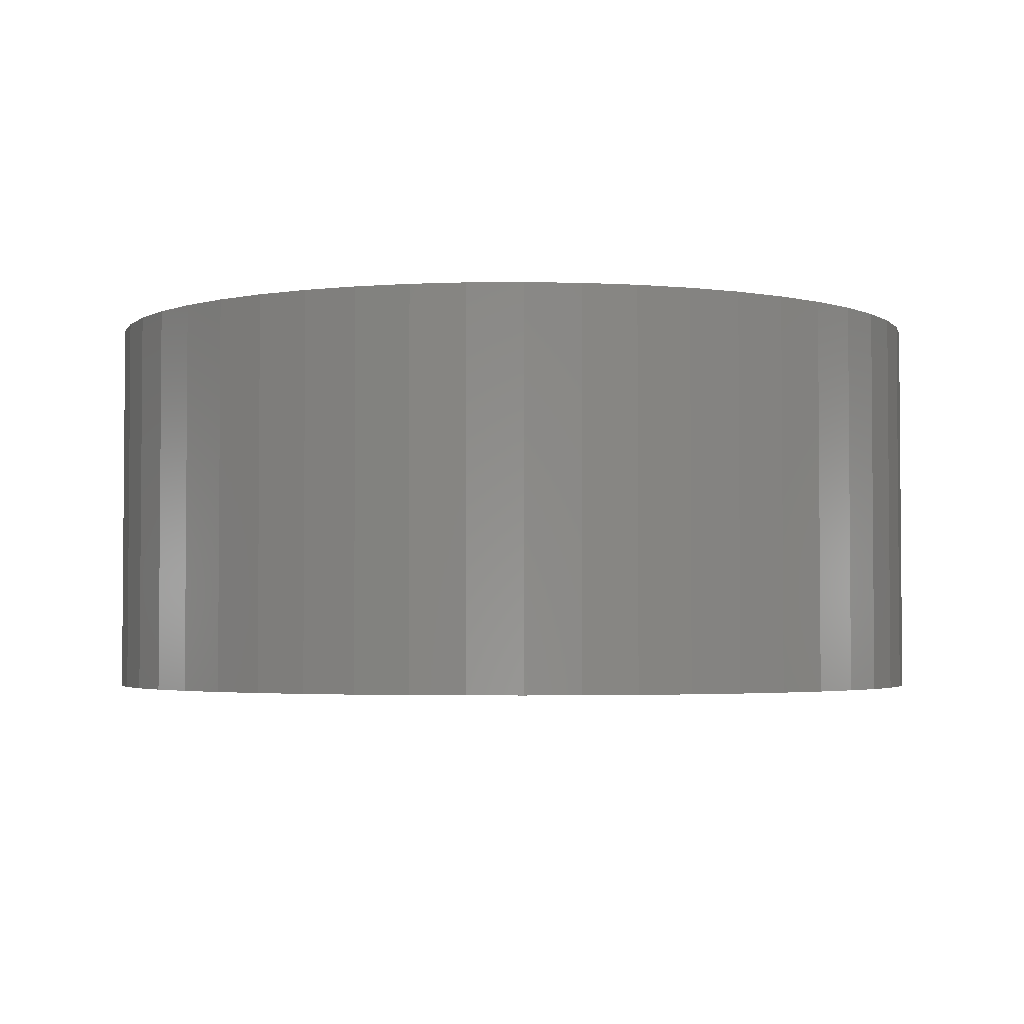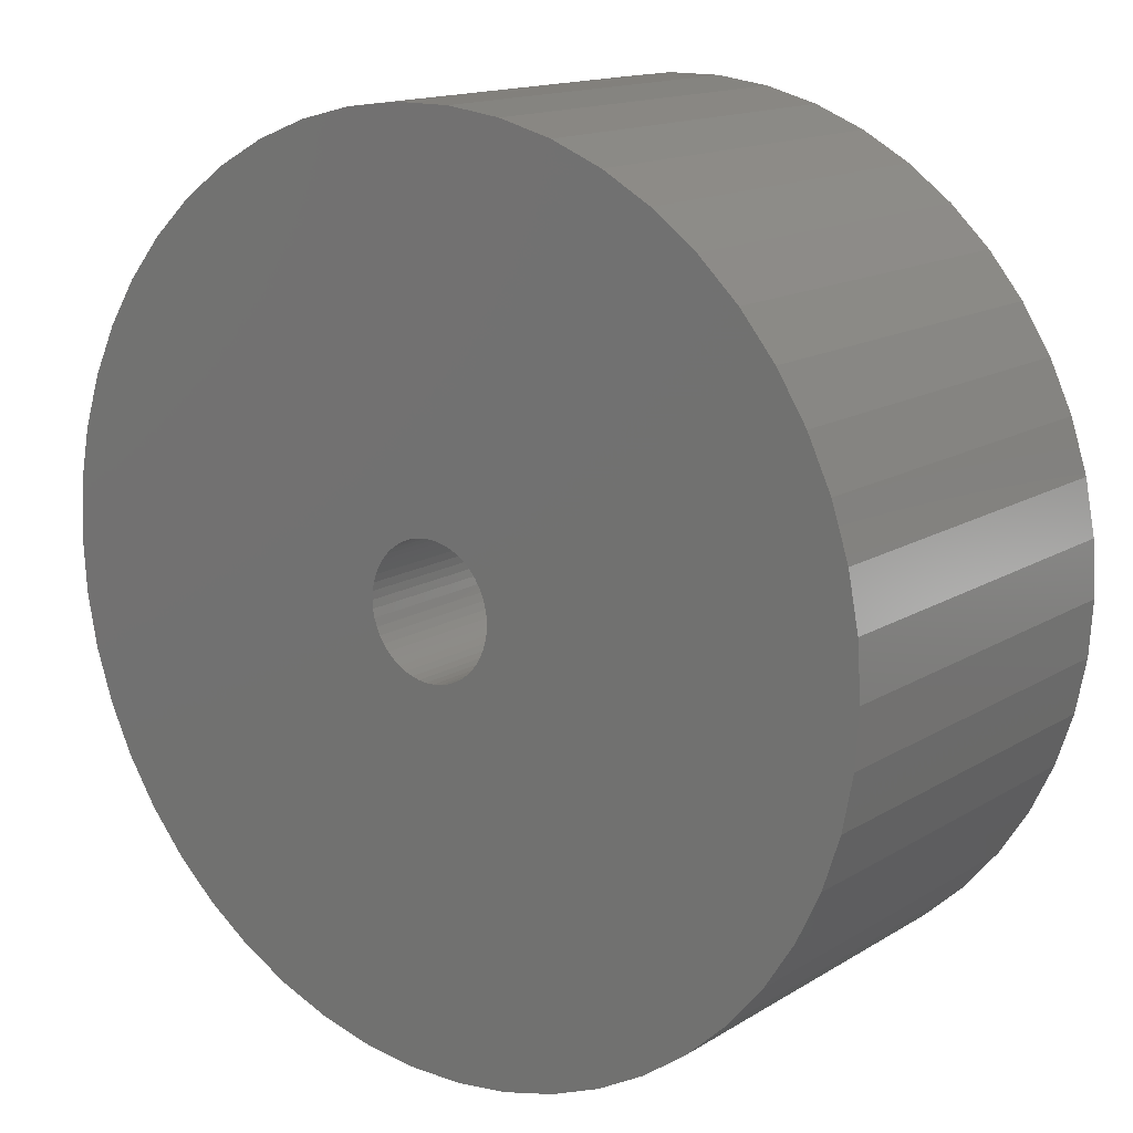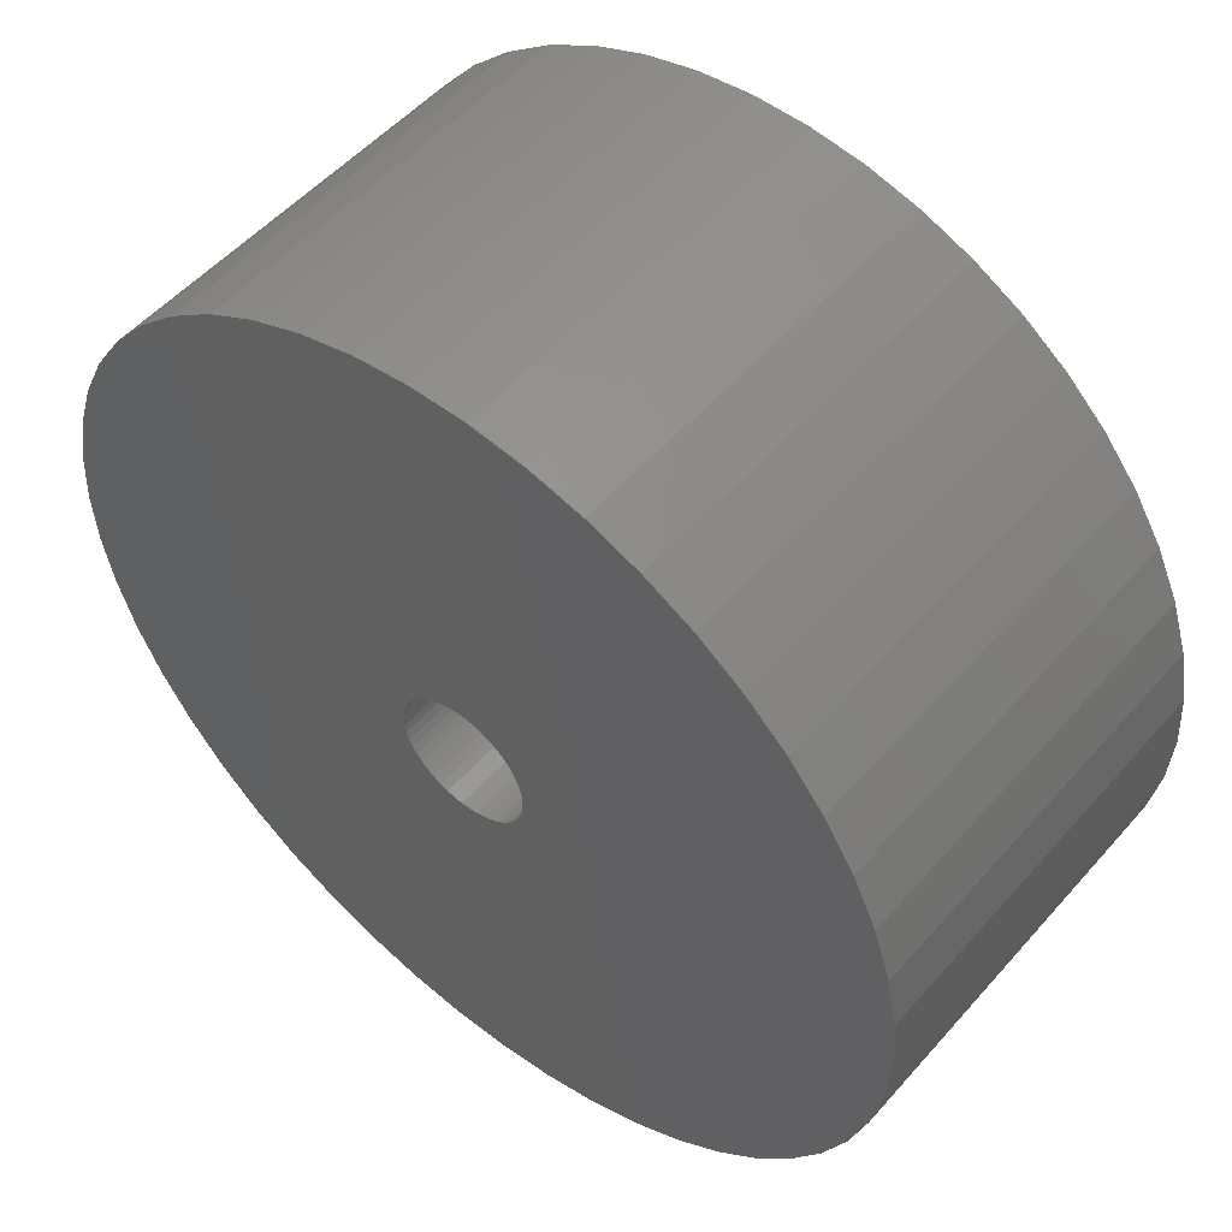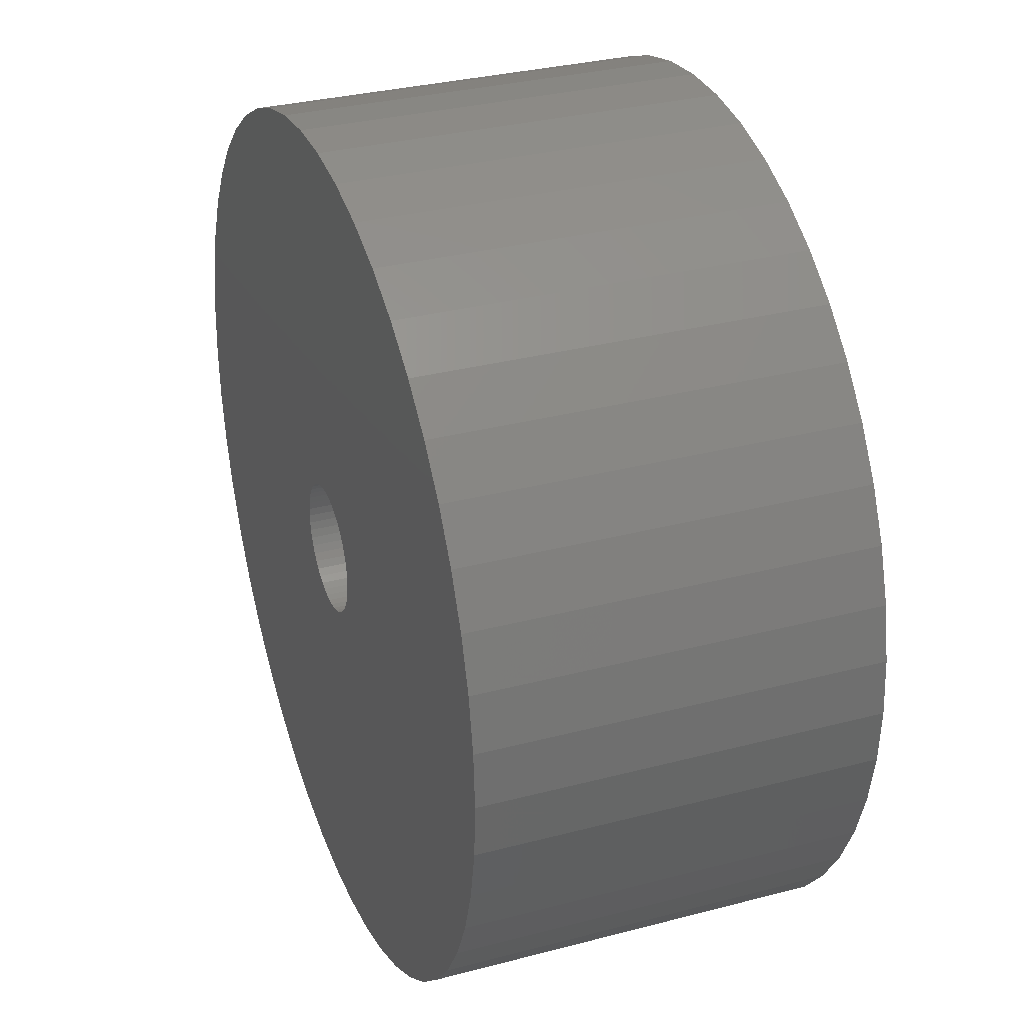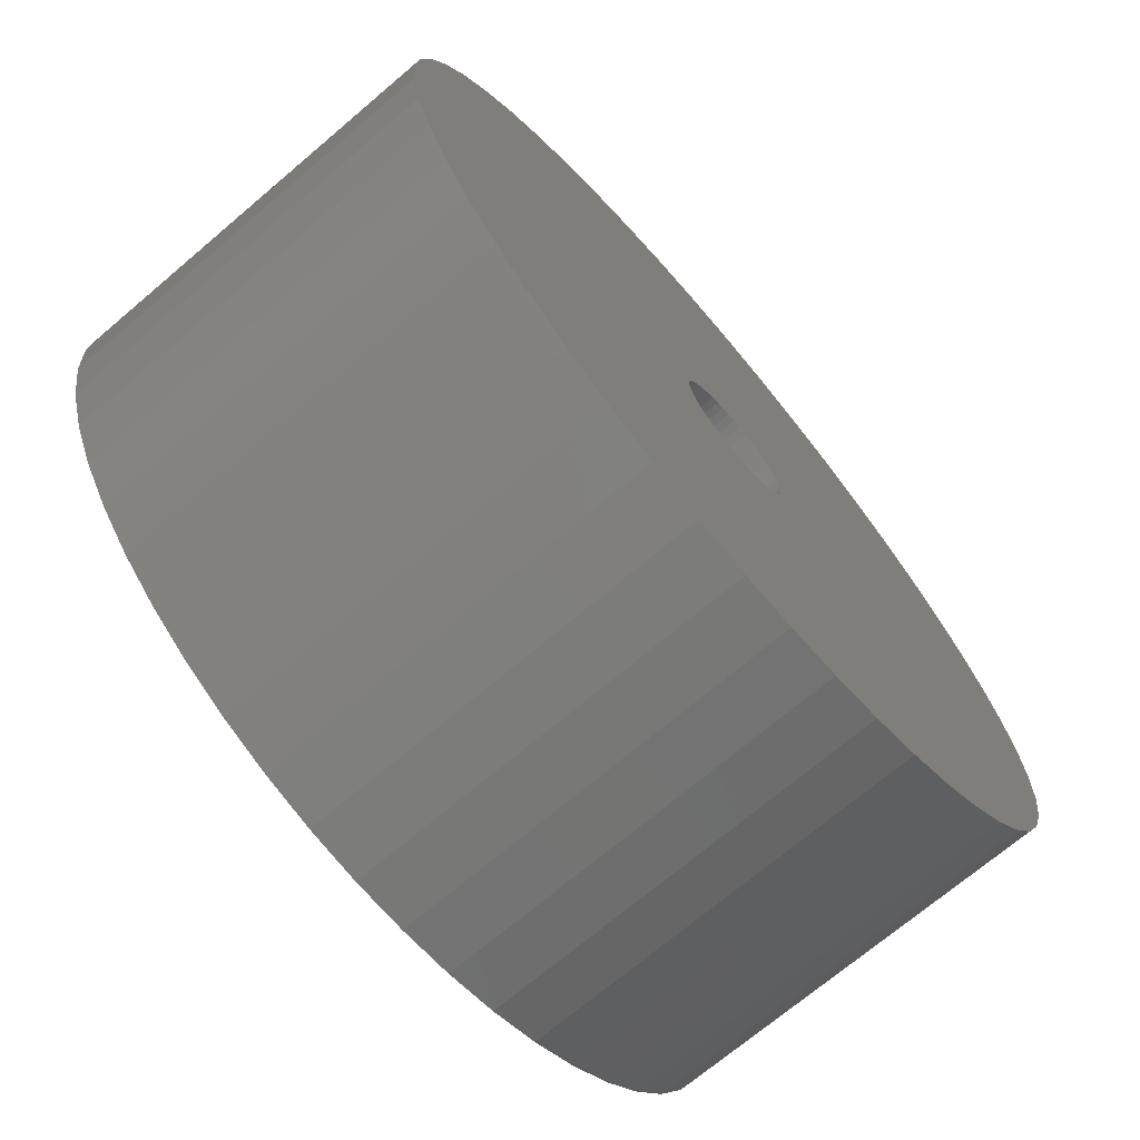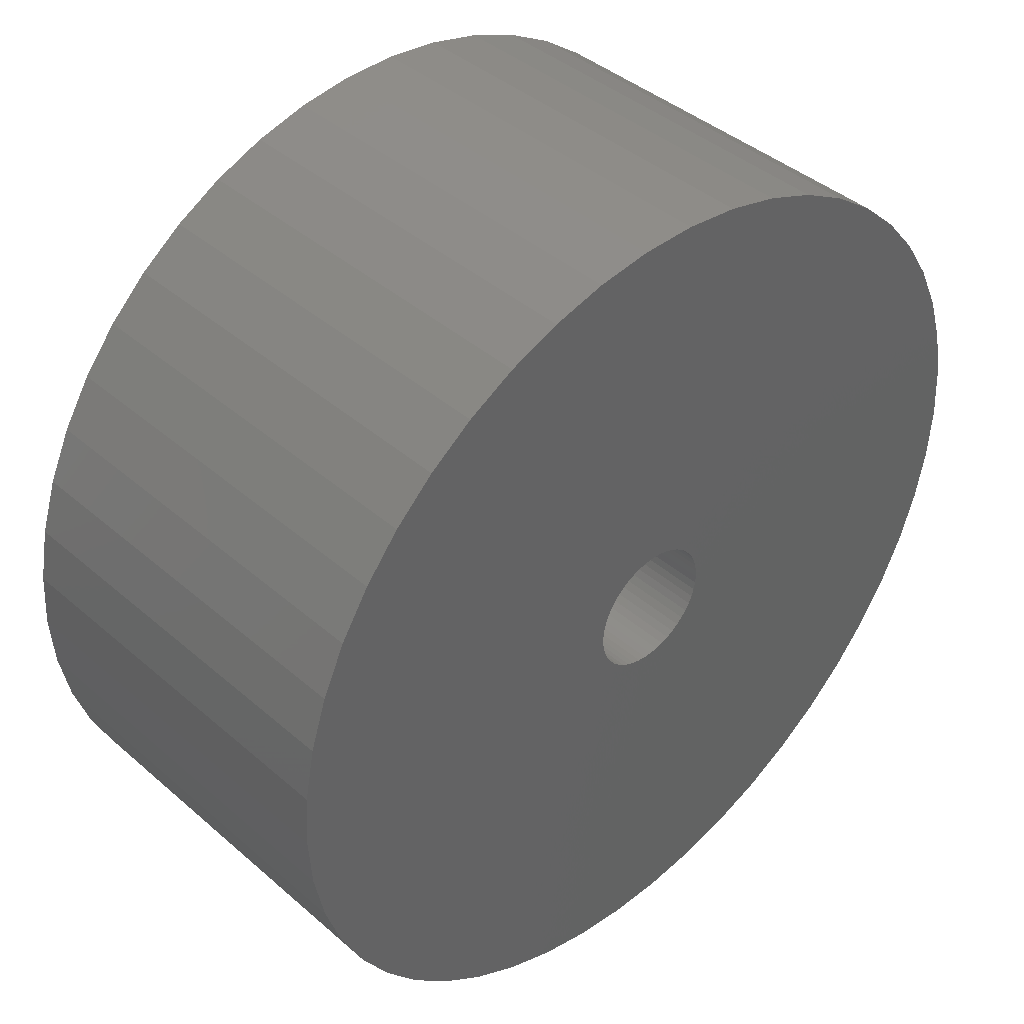
<metadata>
{"format":"stl","ext":"stl","renderer":"f3d","projection":"perspective","resolution":1024,"background":"white","views":[{"elev":-3.0,"azim":-5.1,"up":"+Z"},{"elev":14.8,"azim":37.7,"up":"+Y"},{"elev":52.3,"azim":-140.1,"up":"+Y"},{"elev":32.0,"azim":-110.3,"up":"+Y"},{"elev":-70.9,"azim":-49.7,"up":"+Y"},{"elev":41.4,"azim":136.3,"up":"+Y"}]}
</metadata>
<code>
# stl→obj: 200 verts, 400 faces
v 23.5 0 10.5
v 23.31 2.945 -10.5
v 23.31 2.945 10.5
v 23.5 0 -10.5
v -23.5 0 -10.5
v -23.31 2.945 10.5
v -23.31 2.945 -10.5
v -23.5 0 10.5
v 1.476 23.45 -10.5
v -1.476 23.45 10.5
v 1.476 23.45 10.5
v -1.476 23.45 -10.5
v -1.476 -23.45 -10.5
v 1.476 -23.45 10.5
v -1.476 -23.45 10.5
v 1.476 -23.45 -10.5
v 17.13 16.09 -10.5
v 14.98 18.11 10.5
v 17.13 16.09 10.5
v 14.98 18.11 -10.5
v -14.98 18.11 -10.5
v -17.13 16.09 10.5
v -14.98 18.11 10.5
v -17.13 16.09 -10.5
v -7.262 22.35 -10.5
v -10.01 21.26 10.5
v -7.262 22.35 10.5
v -10.01 21.26 -10.5
v 21.85 8.651 10.5
v 20.59 11.32 -10.5
v 20.59 11.32 10.5
v 21.85 8.651 -10.5
v 19.01 13.81 -10.5
v 19.01 13.81 10.5
v 10.01 21.26 -10.5
v 7.262 22.35 10.5
v 10.01 21.26 10.5
v 7.262 22.35 -10.5
v 12.59 19.84 -10.5
v 12.59 19.84 10.5
v -21.85 8.651 -10.5
v -20.59 11.32 10.5
v -20.59 11.32 -10.5
v -21.85 8.651 10.5
v -19.01 13.81 -10.5
v -19.01 13.81 10.5
v 3.5 0 10.5
v 3.472 0.4387 10.5
v 22.76 5.844 10.5
v 23.31 -2.945 10.5
v 3.39 0.8704 10.5
v 3.472 -0.4387 10.5
v 3.254 1.288 10.5
v 22.76 -5.844 10.5
v 3.067 1.686 10.5
v 3.39 -0.8704 10.5
v 2.832 2.057 10.5
v 21.85 -8.651 10.5
v 2.551 2.396 10.5
v 3.254 -1.288 10.5
v 2.231 2.697 10.5
v 20.59 -11.32 10.5
v 1.875 2.955 10.5
v 3.067 -1.686 10.5
v 1.49 3.167 10.5
v 19.01 -13.81 10.5
v 1.082 3.329 10.5
v 4.403 23.08 10.5
v 2.832 -2.057 10.5
v 17.13 -16.09 10.5
v 0.6558 3.438 10.5
v 0.2198 3.493 10.5
v -0.2198 3.493 10.5
v -0.6558 3.438 10.5
v -4.403 23.08 10.5
v -1.082 3.329 10.5
v -1.49 3.167 10.5
v -1.875 2.955 10.5
v -12.59 19.84 10.5
v -2.231 2.697 10.5
v -2.551 2.396 10.5
v -2.832 2.057 10.5
v 2.551 -2.396 10.5
v 14.98 -18.11 10.5
v 2.231 -2.697 10.5
v 12.59 -19.84 10.5
v 1.875 -2.955 10.5
v 10.01 -21.26 10.5
v 1.49 -3.167 10.5
v 7.262 -22.35 10.5
v 1.082 -3.329 10.5
v 4.403 -23.08 10.5
v 0.6558 -3.438 10.5
v 0.2198 -3.493 10.5
v -0.2198 -3.493 10.5
v -0.6558 -3.438 10.5
v -4.403 -23.08 10.5
v -1.082 -3.329 10.5
v -7.262 -22.35 10.5
v -1.49 -3.167 10.5
v -10.01 -21.26 10.5
v -1.875 -2.955 10.5
v -12.59 -19.84 10.5
v -2.231 -2.697 10.5
v -14.98 -18.11 10.5
v -2.551 -2.396 10.5
v -17.13 -16.09 10.5
v -2.832 -2.057 10.5
v -19.01 -13.81 10.5
v -3.067 -1.686 10.5
v -20.59 -11.32 10.5
v -3.254 -1.288 10.5
v -21.85 -8.651 10.5
v -3.39 -0.8704 10.5
v -22.76 -5.844 10.5
v -3.472 -0.4387 10.5
v -23.31 -2.945 10.5
v -3.5 0 10.5
v -3.067 1.686 10.5
v -3.254 1.288 10.5
v -3.39 0.8704 10.5
v -22.76 5.844 10.5
v -3.472 0.4387 10.5
v -4.403 23.08 -10.5
v 21.85 -8.651 -10.5
v 20.59 -11.32 -10.5
v 3.5 0 -10.5
v 23.31 -2.945 -10.5
v 3.472 -0.4387 -10.5
v 22.76 -5.844 -10.5
v 3.39 -0.8704 -10.5
v 3.472 0.4387 -10.5
v 3.254 -1.288 -10.5
v 22.76 5.844 -10.5
v 3.067 -1.686 -10.5
v 19.01 -13.81 -10.5
v 3.39 0.8704 -10.5
v 2.832 -2.057 -10.5
v 17.13 -16.09 -10.5
v 2.551 -2.396 -10.5
v 14.98 -18.11 -10.5
v 3.254 1.288 -10.5
v 2.231 -2.697 -10.5
v 12.59 -19.84 -10.5
v 1.875 -2.955 -10.5
v 10.01 -21.26 -10.5
v 3.067 1.686 -10.5
v 1.49 -3.167 -10.5
v 7.262 -22.35 -10.5
v 1.082 -3.329 -10.5
v 4.403 -23.08 -10.5
v 2.832 2.057 -10.5
v 0.6558 -3.438 -10.5
v 0.2198 -3.493 -10.5
v -0.2198 -3.493 -10.5
v -0.6558 -3.438 -10.5
v -4.403 -23.08 -10.5
v -1.082 -3.329 -10.5
v -7.262 -22.35 -10.5
v -1.49 -3.167 -10.5
v -10.01 -21.26 -10.5
v -1.875 -2.955 -10.5
v -12.59 -19.84 -10.5
v -2.231 -2.697 -10.5
v -14.98 -18.11 -10.5
v -2.551 -2.396 -10.5
v -17.13 -16.09 -10.5
v -2.832 -2.057 -10.5
v 2.551 2.396 -10.5
v 2.231 2.697 -10.5
v 1.875 2.955 -10.5
v 1.49 3.167 -10.5
v 1.082 3.329 -10.5
v 4.403 23.08 -10.5
v 0.6558 3.438 -10.5
v 0.2198 3.493 -10.5
v -0.2198 3.493 -10.5
v -0.6558 3.438 -10.5
v -1.082 3.329 -10.5
v -1.49 3.167 -10.5
v -1.875 2.955 -10.5
v -12.59 19.84 -10.5
v -2.231 2.697 -10.5
v -2.551 2.396 -10.5
v -2.832 2.057 -10.5
v -3.067 1.686 -10.5
v -3.254 1.288 -10.5
v -3.39 0.8704 -10.5
v -22.76 5.844 -10.5
v -3.472 0.4387 -10.5
v -3.5 0 -10.5
v -19.01 -13.81 -10.5
v -3.067 -1.686 -10.5
v -20.59 -11.32 -10.5
v -3.254 -1.288 -10.5
v -21.85 -8.651 -10.5
v -3.39 -0.8704 -10.5
v -22.76 -5.844 -10.5
v -3.472 -0.4387 -10.5
v -23.31 -2.945 -10.5
f 1 2 3
f 2 1 4
f 5 6 7
f 6 5 8
f 9 10 11
f 10 9 12
f 13 14 15
f 14 13 16
f 17 18 19
f 18 17 20
f 21 22 23
f 22 21 24
f 25 26 27
f 26 25 28
f 29 30 31
f 30 29 32
f 31 33 34
f 33 31 30
f 35 36 37
f 36 35 38
f 39 37 40
f 37 39 35
f 41 42 43
f 42 41 44
f 45 22 24
f 22 45 46
f 47 1 3
f 48 3 49
f 1 47 50
f 51 49 29
f 52 50 47
f 53 29 31
f 50 52 54
f 55 31 34
f 56 54 52
f 57 34 19
f 54 56 58
f 59 19 18
f 60 58 56
f 61 18 40
f 58 60 62
f 63 40 37
f 64 62 60
f 65 37 36
f 62 64 66
f 67 36 68
f 69 66 64
f 66 69 70
f 3 48 47
f 49 51 48
f 29 53 51
f 31 55 53
f 34 57 55
f 19 59 57
f 18 61 59
f 40 63 61
f 37 65 63
f 71 68 11
f 36 67 65
f 68 71 67
f 11 72 71
f 11 73 72
f 10 73 11
f 73 10 74
f 75 74 10
f 74 75 76
f 27 76 75
f 76 27 77
f 26 77 27
f 77 26 78
f 79 78 26
f 78 79 80
f 23 80 79
f 80 23 81
f 81 22 82
f 22 81 23
f 83 70 69
f 70 83 84
f 85 84 83
f 84 85 86
f 87 86 85
f 86 87 88
f 89 88 87
f 88 89 90
f 91 90 89
f 90 91 92
f 93 92 91
f 92 93 14
f 94 14 93
f 95 14 94
f 15 95 96
f 97 96 98
f 95 15 14
f 99 98 100
f 101 100 102
f 103 102 104
f 105 104 106
f 107 106 108
f 109 108 110
f 111 110 112
f 113 112 114
f 115 114 116
f 96 97 15
f 117 116 118
f 46 82 22
f 82 46 119
f 98 99 97
f 42 119 46
f 100 101 99
f 119 42 120
f 102 103 101
f 44 120 42
f 104 105 103
f 120 44 121
f 106 107 105
f 122 121 44
f 108 109 107
f 121 122 123
f 110 111 109
f 6 123 122
f 112 113 111
f 123 6 118
f 114 115 113
f 8 118 6
f 116 117 115
f 118 8 117
f 124 27 75
f 27 124 25
f 62 125 58
f 125 62 126
f 127 4 128
f 129 128 130
f 4 127 2
f 131 130 125
f 132 2 127
f 133 125 126
f 2 132 134
f 135 126 136
f 137 134 132
f 138 136 139
f 134 137 32
f 140 139 141
f 142 32 137
f 143 141 144
f 32 142 30
f 145 144 146
f 147 30 142
f 148 146 149
f 30 147 33
f 150 149 151
f 152 33 147
f 33 152 17
f 128 129 127
f 130 131 129
f 125 133 131
f 126 135 133
f 136 138 135
f 139 140 138
f 141 143 140
f 144 145 143
f 146 148 145
f 153 151 16
f 149 150 148
f 151 153 150
f 16 154 153
f 16 155 154
f 13 155 16
f 155 13 156
f 157 156 13
f 156 157 158
f 159 158 157
f 158 159 160
f 161 160 159
f 160 161 162
f 163 162 161
f 162 163 164
f 165 164 163
f 164 165 166
f 166 167 168
f 167 166 165
f 169 17 152
f 17 169 20
f 170 20 169
f 20 170 39
f 171 39 170
f 39 171 35
f 172 35 171
f 35 172 38
f 173 38 172
f 38 173 174
f 175 174 173
f 174 175 9
f 176 9 175
f 177 9 176
f 12 177 178
f 124 178 179
f 177 12 9
f 25 179 180
f 28 180 181
f 182 181 183
f 21 183 184
f 24 184 185
f 45 185 186
f 43 186 187
f 41 187 188
f 189 188 190
f 178 124 12
f 7 190 191
f 192 168 167
f 168 192 193
f 179 25 124
f 194 193 192
f 180 28 25
f 193 194 195
f 181 182 28
f 196 195 194
f 183 21 182
f 195 196 197
f 184 24 21
f 198 197 196
f 185 45 24
f 197 198 199
f 186 43 45
f 200 199 198
f 187 41 43
f 199 200 191
f 188 189 41
f 5 191 200
f 190 7 189
f 191 5 7
f 16 92 14
f 92 16 151
f 49 32 29
f 32 49 134
f 3 134 49
f 134 3 2
f 34 17 19
f 17 34 33
f 38 68 36
f 68 38 174
f 174 11 68
f 11 174 9
f 20 40 18
f 40 20 39
f 43 46 45
f 46 43 42
f 189 44 41
f 44 189 122
f 7 122 189
f 122 7 6
f 28 79 26
f 79 28 182
f 182 23 79
f 23 182 21
f 12 75 10
f 75 12 124
f 50 4 1
f 4 50 128
f 70 136 66
f 136 70 139
f 167 105 107
f 105 167 165
f 194 113 196
f 113 194 111
f 167 109 192
f 109 167 107
f 146 86 88
f 86 146 144
f 66 126 62
f 126 66 136
f 54 128 50
f 128 54 130
f 58 130 54
f 130 58 125
f 198 117 200
f 117 198 115
f 200 8 5
f 8 200 117
f 196 115 198
f 115 196 113
f 141 70 84
f 70 141 139
f 149 88 90
f 88 149 146
f 151 90 92
f 90 151 149
f 157 15 97
f 15 157 13
f 161 99 101
f 99 161 159
f 163 101 103
f 101 163 161
f 159 97 99
f 97 159 157
f 192 111 194
f 111 192 109
f 144 84 86
f 84 144 141
f 165 103 105
f 103 165 163
f 127 48 132
f 48 127 47
f 118 190 123
f 190 118 191
f 177 72 73
f 72 177 176
f 154 95 94
f 95 154 155
f 170 59 61
f 59 170 169
f 184 80 81
f 80 184 183
f 180 76 77
f 76 180 179
f 142 55 147
f 55 142 53
f 132 51 137
f 51 132 48
f 147 57 152
f 57 147 55
f 173 65 67
f 65 173 172
f 172 63 65
f 63 172 171
f 119 185 82
f 185 119 186
f 82 184 81
f 184 82 185
f 121 187 120
f 187 121 188
f 183 78 80
f 78 183 181
f 179 74 76
f 74 179 178
f 153 94 93
f 94 153 154
f 137 53 142
f 53 137 51
f 152 59 169
f 59 152 57
f 175 67 71
f 67 175 173
f 176 71 72
f 71 176 175
f 171 61 63
f 61 171 170
f 120 186 119
f 186 120 187
f 123 188 121
f 188 123 190
f 178 73 74
f 73 178 177
f 140 69 138
f 69 140 83
f 133 56 131
f 56 133 60
f 131 52 129
f 52 131 56
f 110 195 112
f 195 110 193
f 148 91 89
f 91 148 150
f 181 77 78
f 77 181 180
f 140 85 83
f 85 140 143
f 138 64 135
f 64 138 69
f 129 47 127
f 47 129 52
f 158 100 98
f 100 158 160
f 112 197 114
f 197 112 195
f 150 93 91
f 93 150 153
f 145 89 87
f 89 145 148
f 143 87 85
f 87 143 145
f 135 60 133
f 60 135 64
f 155 96 95
f 96 155 156
f 162 104 102
f 104 162 164
f 156 98 96
f 98 156 158
f 164 106 104
f 106 164 166
f 106 168 108
f 168 106 166
f 114 199 116
f 199 114 197
f 116 191 118
f 191 116 199
f 108 193 110
f 193 108 168
f 160 102 100
f 102 160 162

</code>
